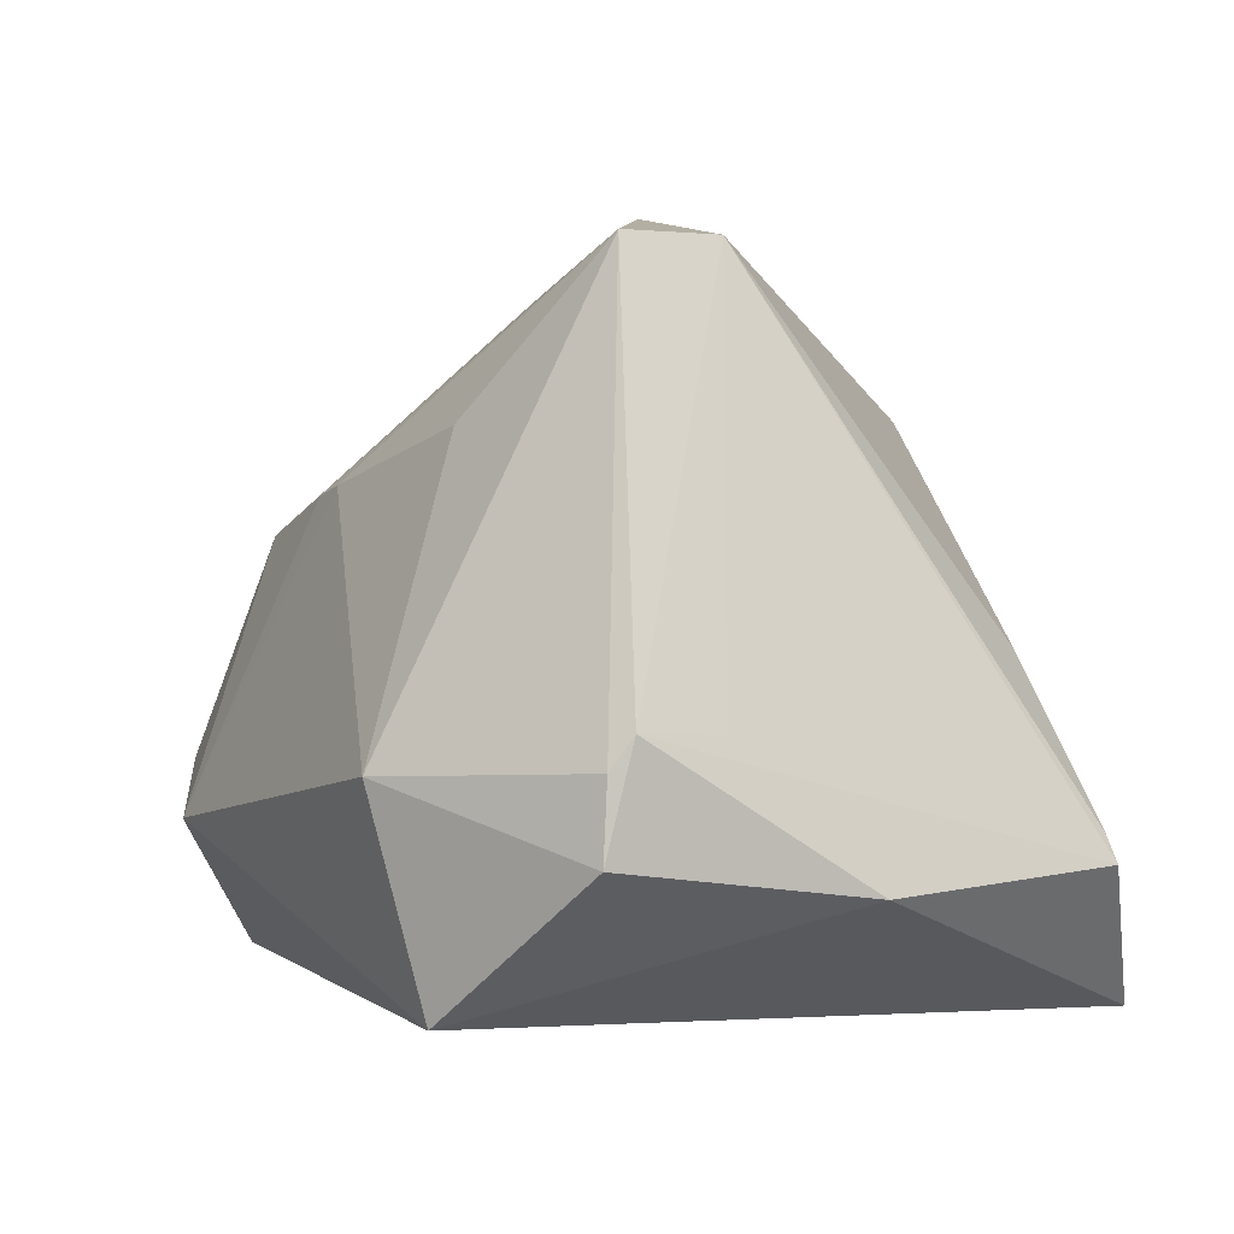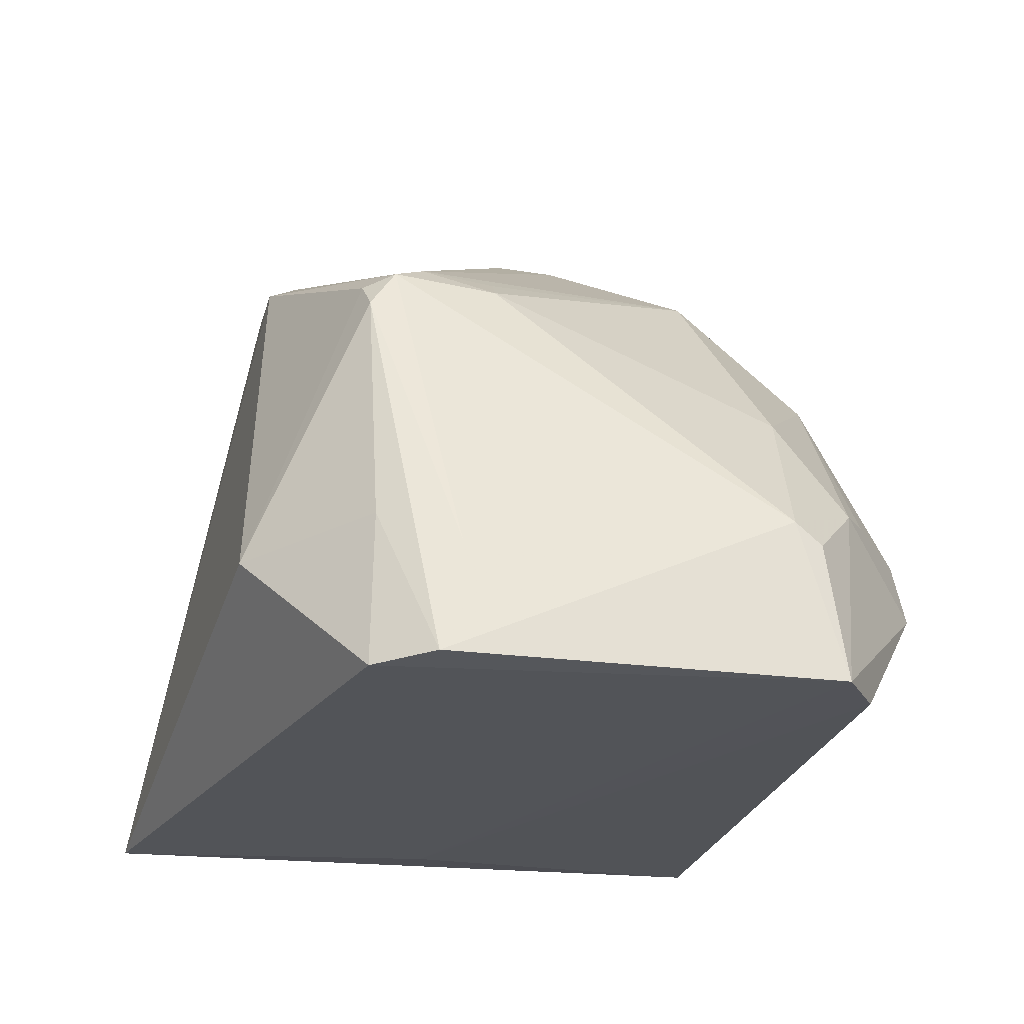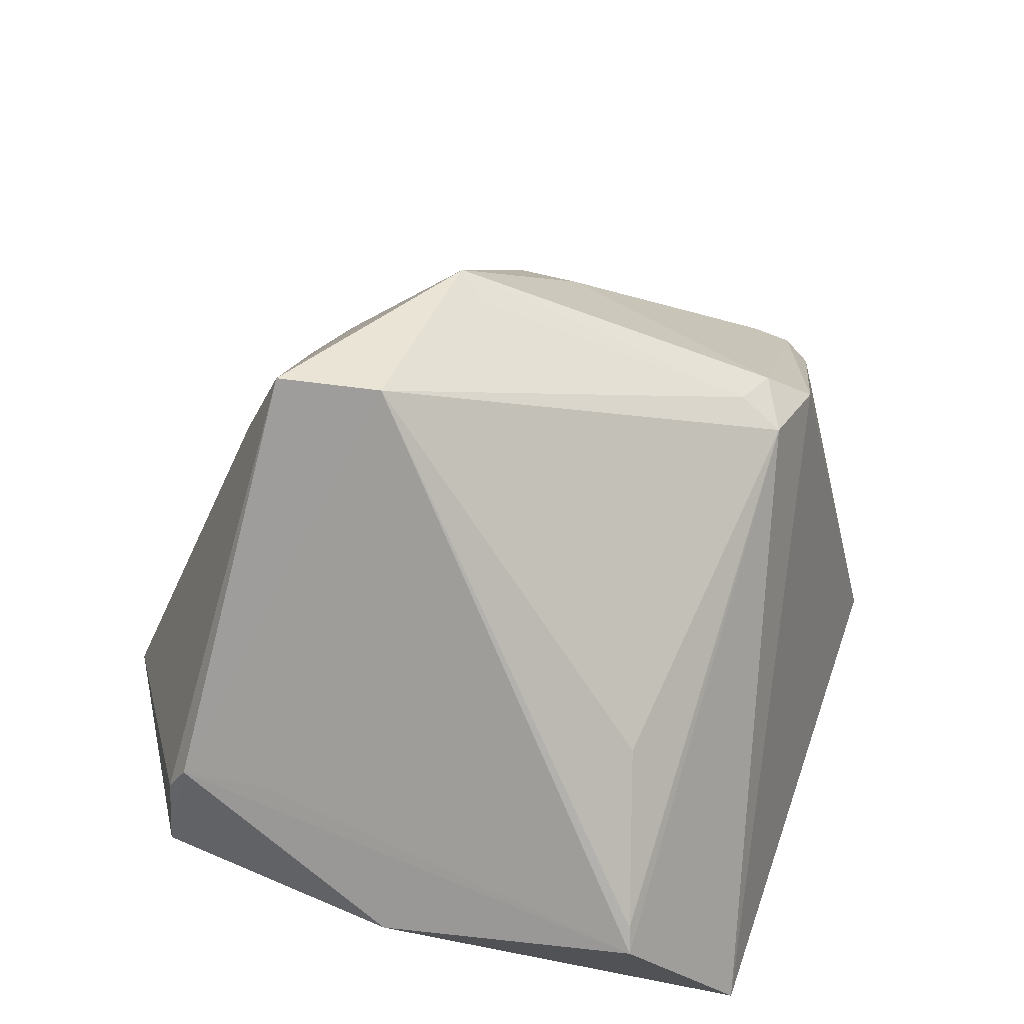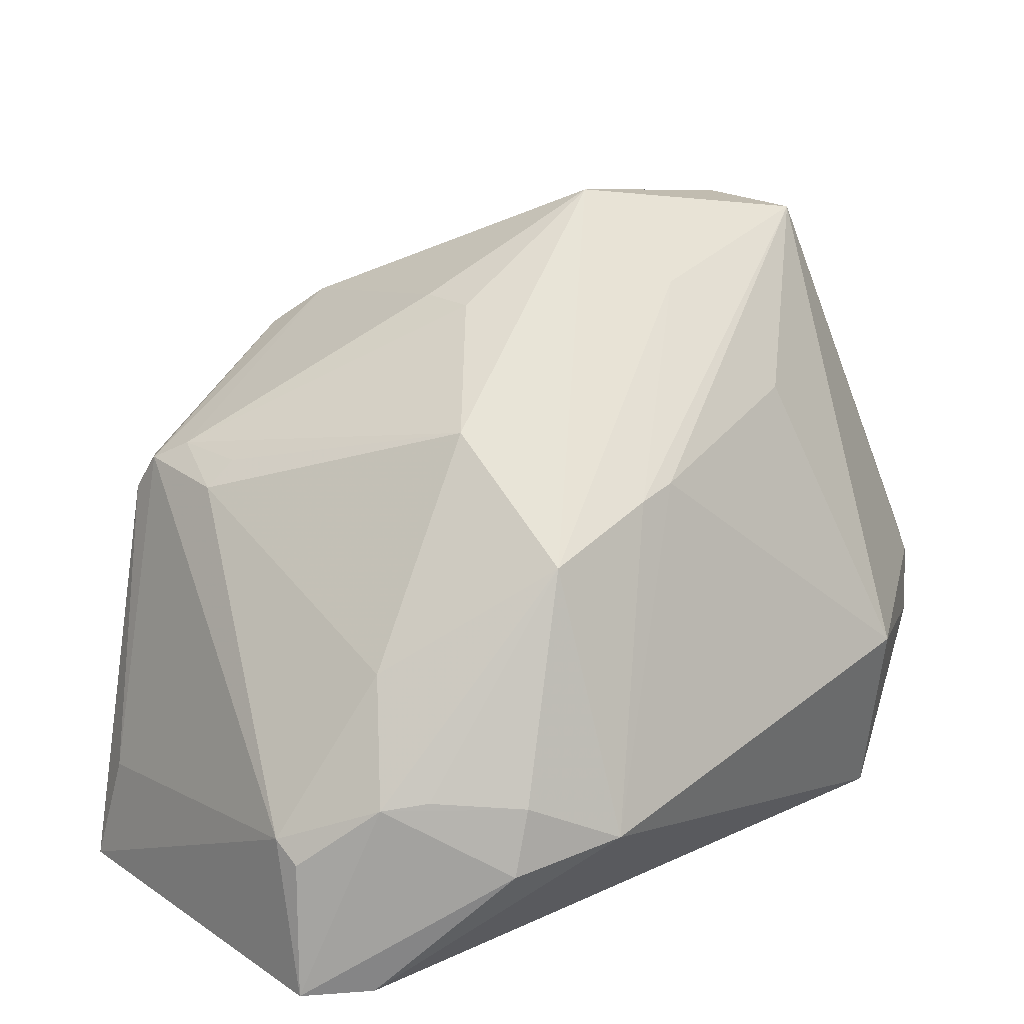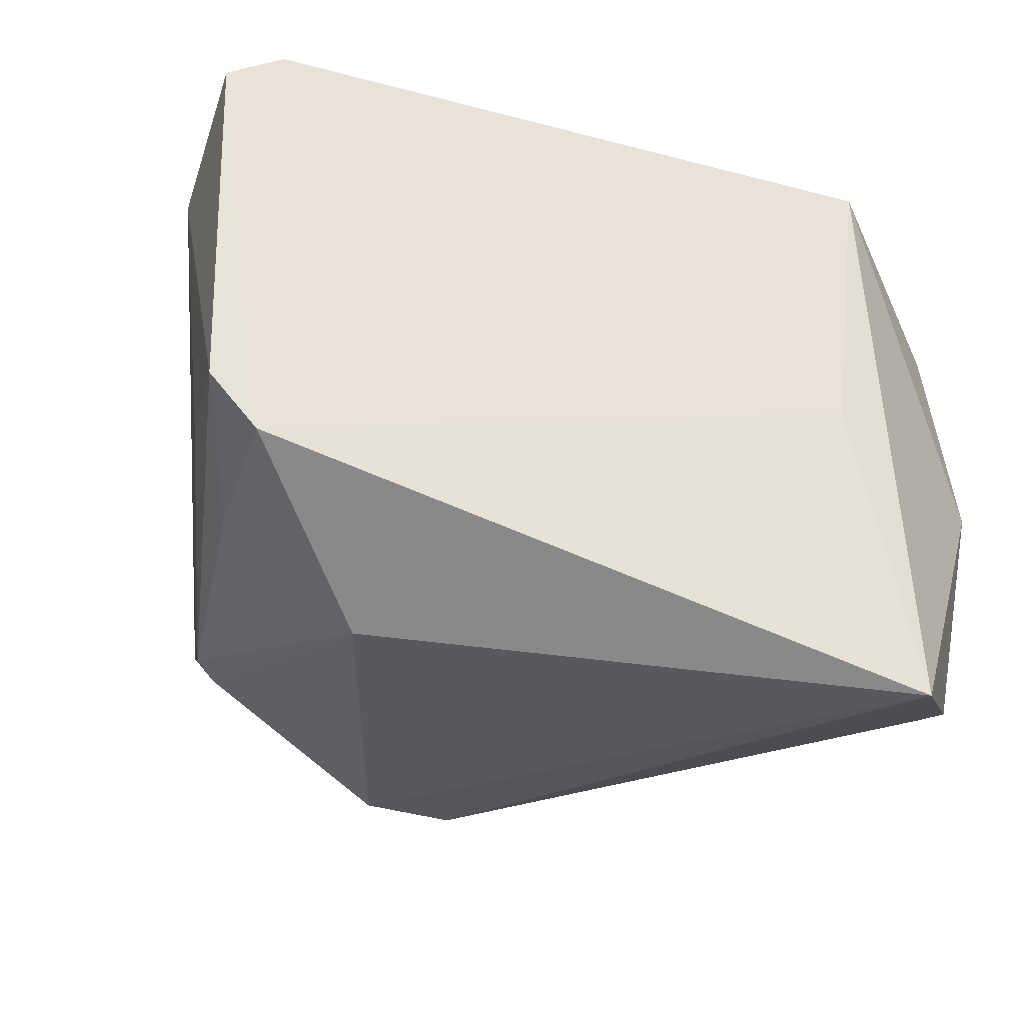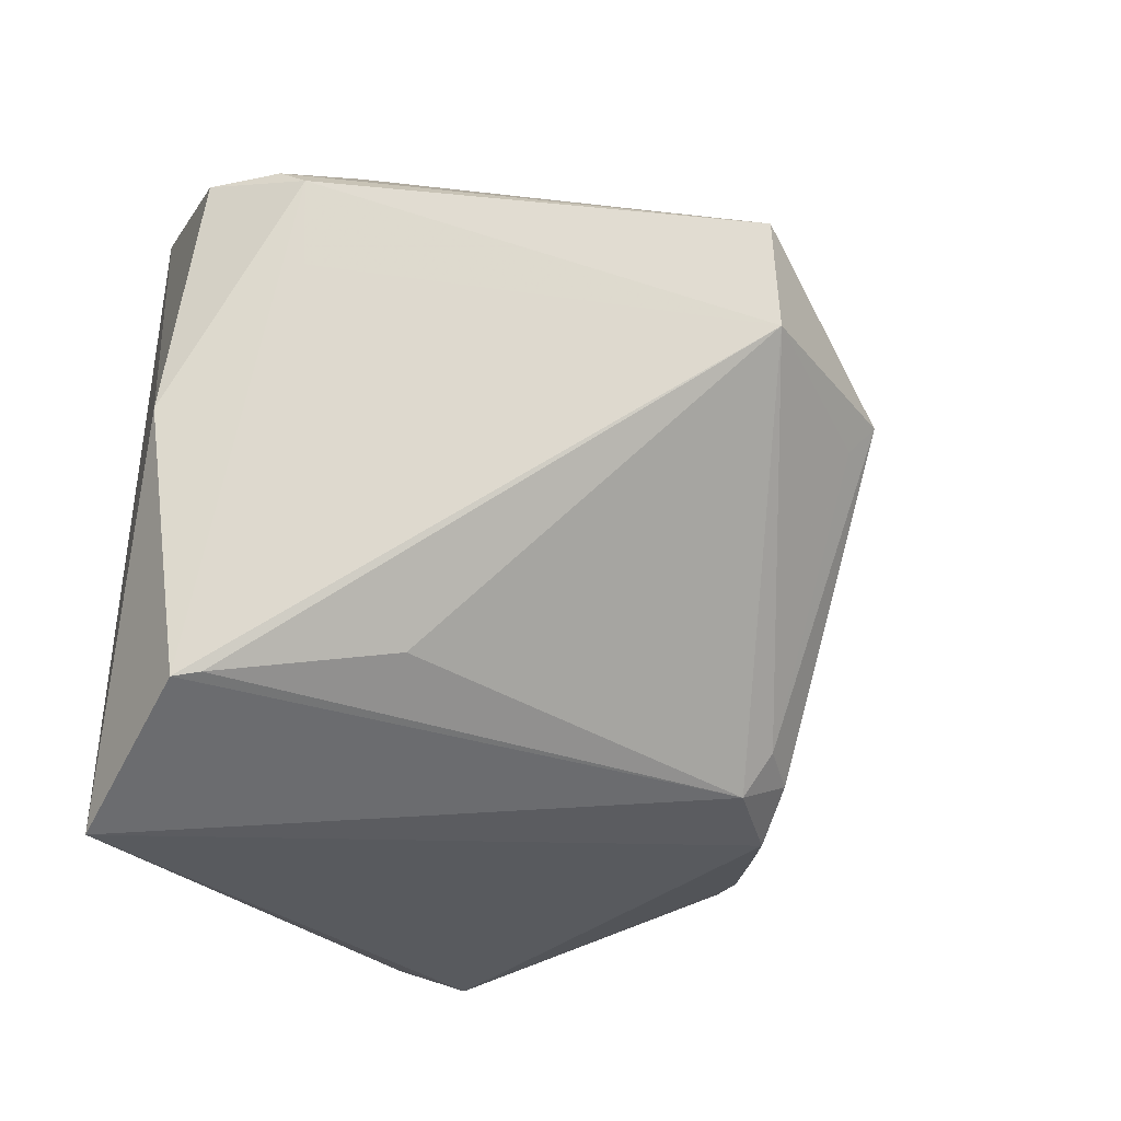
<metadata>
{"format":"obj","ext":"obj","renderer":"f3d","projection":"perspective","resolution":1024,"background":"white","views":[{"elev":1.9,"azim":-114.6,"up":"+Z"},{"elev":-25.0,"azim":72.8,"up":"+Z"},{"elev":36.8,"azim":-68.8,"up":"+Z"},{"elev":22.7,"azim":138.6,"up":"+Z"},{"elev":-35.7,"azim":157.7,"up":"+Y"},{"elev":-29.7,"azim":-67.6,"up":"+Y"}]}
</metadata>
<code>
v 0.08876 -0.05577 0.297
v 0.1909 -0.02506 0.1392
v 0.1134 0.1171 0.2683
v -0.01641 0.1372 0.2112
v -0.02814 -0.07386 0.1429
v 0.1762 0.1051 0.1435
v -0.02707 0.07458 0.3435
v 0.1564 -0.03078 0.2713
v 0.1336 -0.06885 0.1821
v 0.1125 0.1446 0.1894
v -0.024 0.1234 0.1502
v -0.008606 0.02356 0.1439
v 0.06536 0.1152 0.282
v -0.02969 -0.03801 0.2384
v 0.0332 0.04126 0.3532
v 0.191 0.07829 0.19
v 0.177 -0.04069 0.1382
v 0.1584 -0.03866 0.2593
v -0.07352 0.09144 0.2239
v 0.0776 0.1159 0.2793
v 0.00757 0.1041 0.2965
v 0.06002 -0.05333 0.3011
v 0.07583 -0.04468 0.3087
v 0.1151 0.07521 0.2994
v 0.02695 0.07505 0.3288
v 0.1394 0.1332 0.2041
v 0.1856 -0.01749 0.174
v 0.1938 0.09113 0.1424
v 0.1507 -0.03945 0.2681
v 0.1722 -0.03864 0.1852
v -0.07192 0.09789 0.2149
v -0.06037 -0.0493 0.1854
v -0.02237 0.04365 0.3438
v 0.08429 0.02318 0.3242
v 0.05999 -0.04111 0.3104
v 0.1585 0.08739 0.2373
v 0.1453 0.1344 0.1838
v -0.07238 0.0992 0.1926
v -0.05711 -0.04784 0.1929
v -0.06925 0.06616 0.2226
v 0.1501 -0.02066 0.2777
v 0.08399 0.04136 0.3248
v 0.02792 0.0319 0.3468
v 0.1718 0.1044 0.2033
v 0.1567 -4.667e-05 0.2699
v -0.07487 0.02563 0.1824
v 0.1606 0.1136 0.2057
v 0.19 0.08666 0.1841
v 0.1479 0.001814 0.2776
f 9 1 5
f 11 10 6
f 11 4 10
f 12 11 6
f 12 5 11
f 13 10 4
f 17 9 5
f 17 5 12
f 20 13 7
f 20 3 10
f 20 10 13
f 21 13 4
f 21 4 7
f 21 7 13
f 22 5 1
f 23 1 8
f 23 22 1
f 24 3 15
f 25 15 3
f 25 7 15
f 25 20 7
f 25 3 20
f 26 10 3
f 27 16 8
f 27 2 16
f 27 18 2
f 27 8 18
f 28 16 2
f 28 2 17
f 28 17 12
f 28 12 6
f 29 18 8
f 29 8 1
f 29 1 9
f 29 9 18
f 30 18 9
f 30 9 17
f 30 17 2
f 30 2 18
f 31 19 7
f 31 7 4
f 32 5 22
f 33 15 7
f 33 14 22
f 33 7 19
f 34 15 23
f 35 23 15
f 35 22 23
f 35 33 22
f 36 3 24
f 37 6 10
f 37 10 26
f 37 28 6
f 38 31 4
f 38 4 11
f 38 19 31
f 39 32 22
f 39 22 14
f 39 33 32
f 39 14 33
f 40 33 19
f 40 19 32
f 40 32 33
f 41 34 23
f 41 23 8
f 42 24 15
f 42 15 34
f 42 41 24
f 42 34 41
f 43 35 15
f 43 15 33
f 43 33 35
f 44 3 36
f 44 36 16
f 44 37 26
f 44 28 37
f 45 8 16
f 45 16 36
f 45 41 8
f 45 36 24
f 46 38 11
f 46 11 5
f 46 5 32
f 46 32 19
f 46 19 38
f 47 44 26
f 47 26 3
f 47 3 44
f 48 44 16
f 48 16 28
f 48 28 44
f 49 45 24
f 49 24 41
f 49 41 45

</code>
